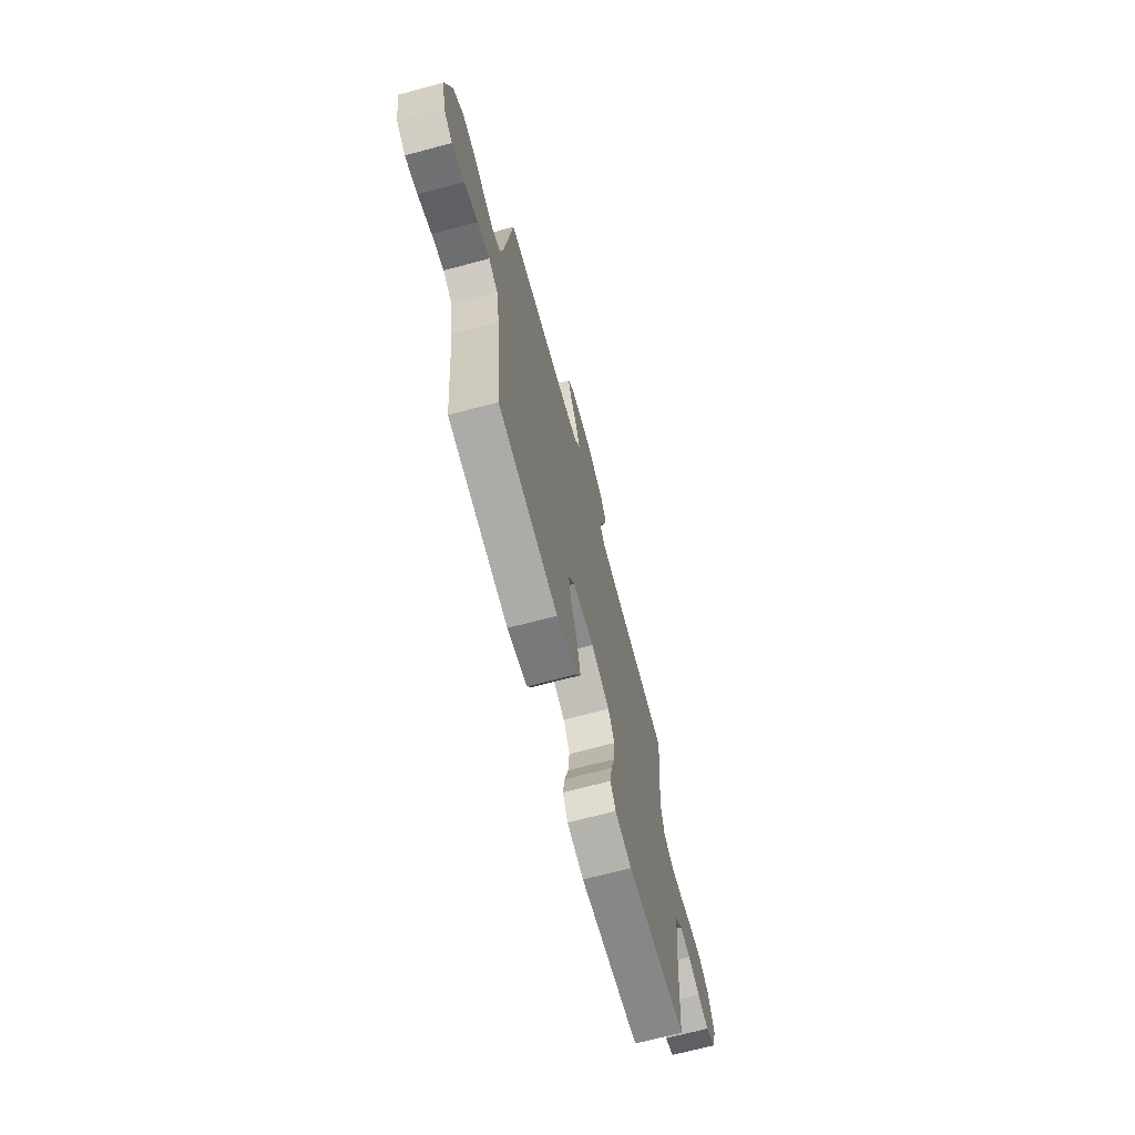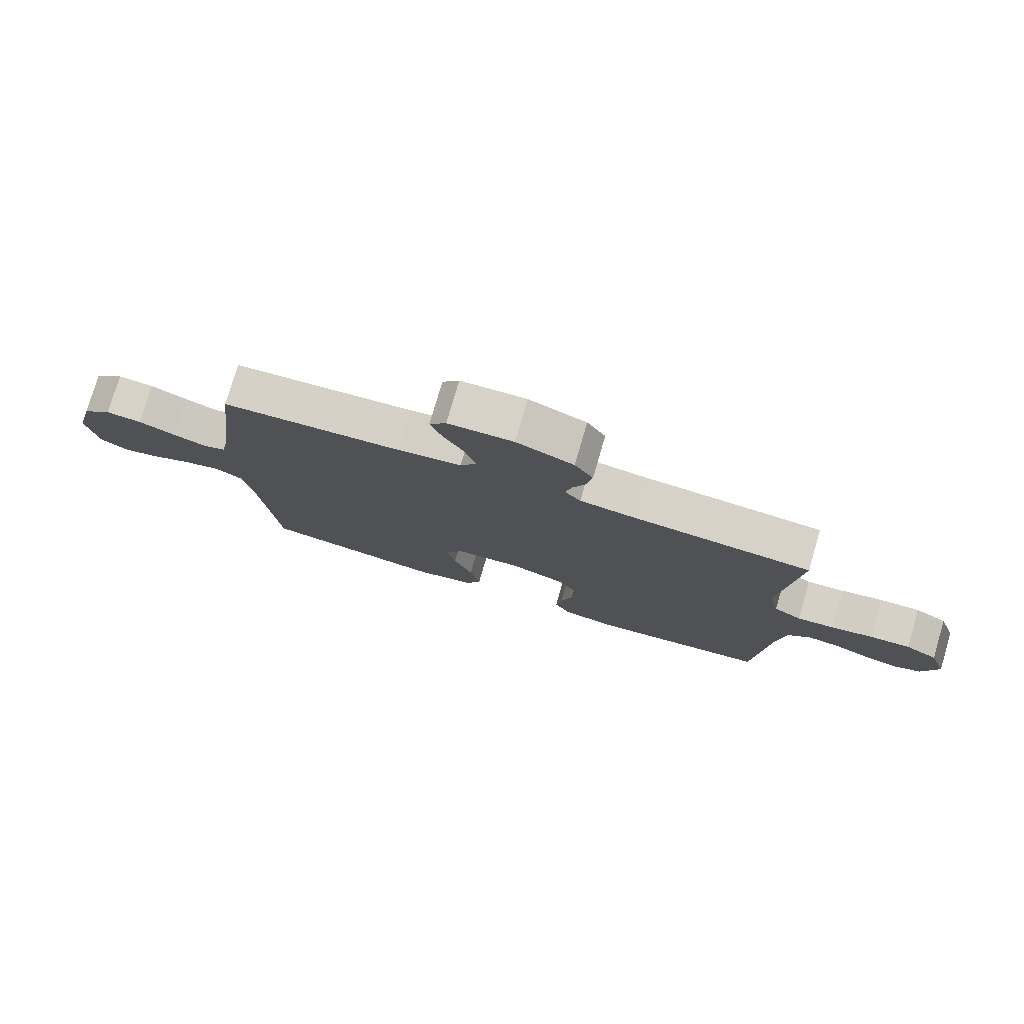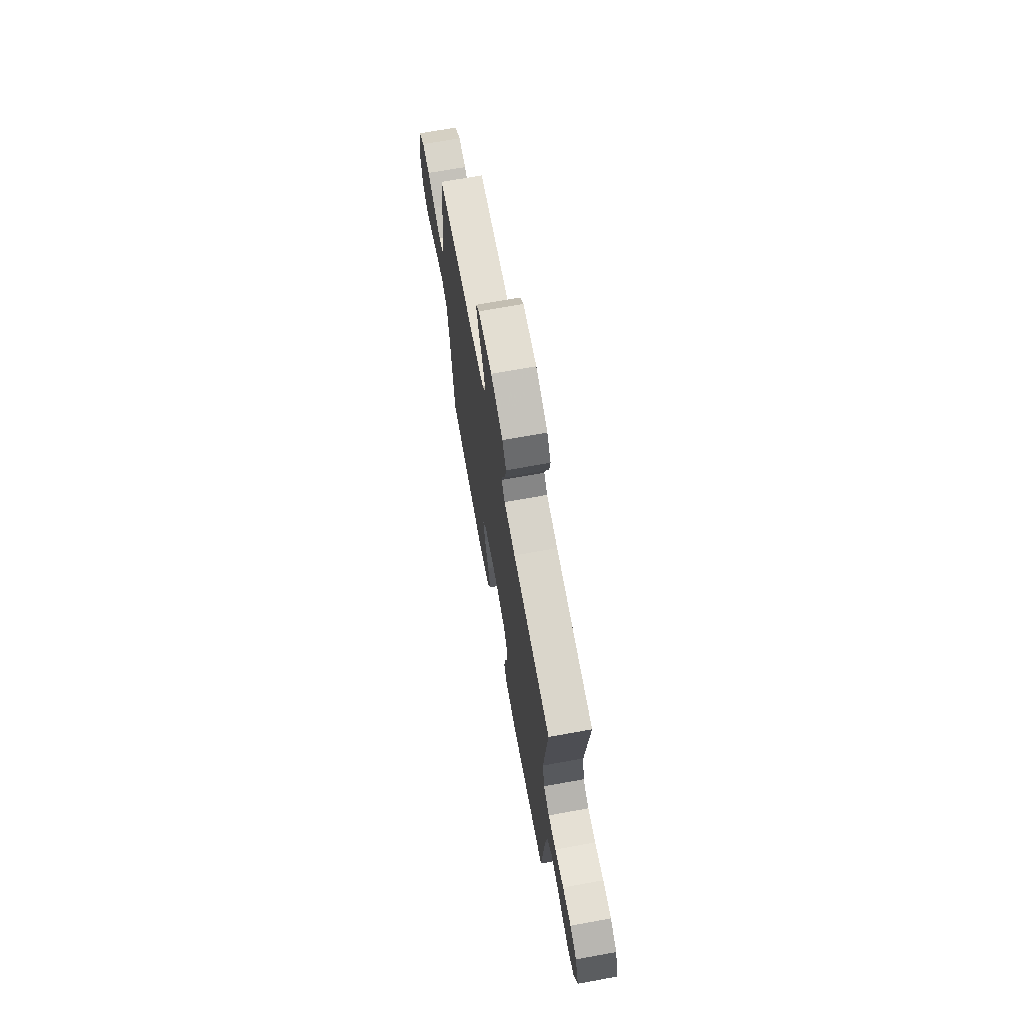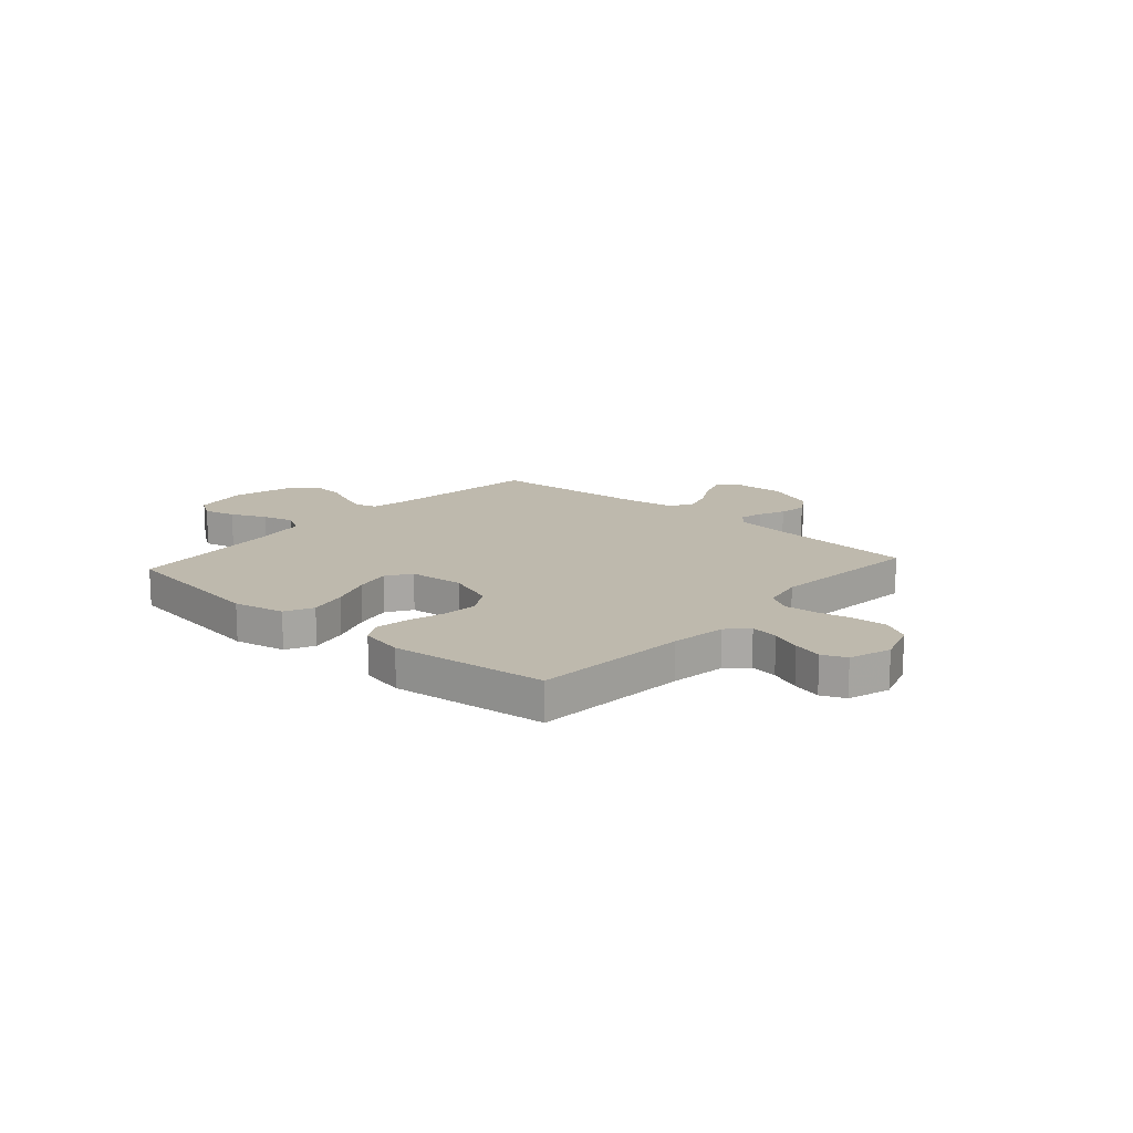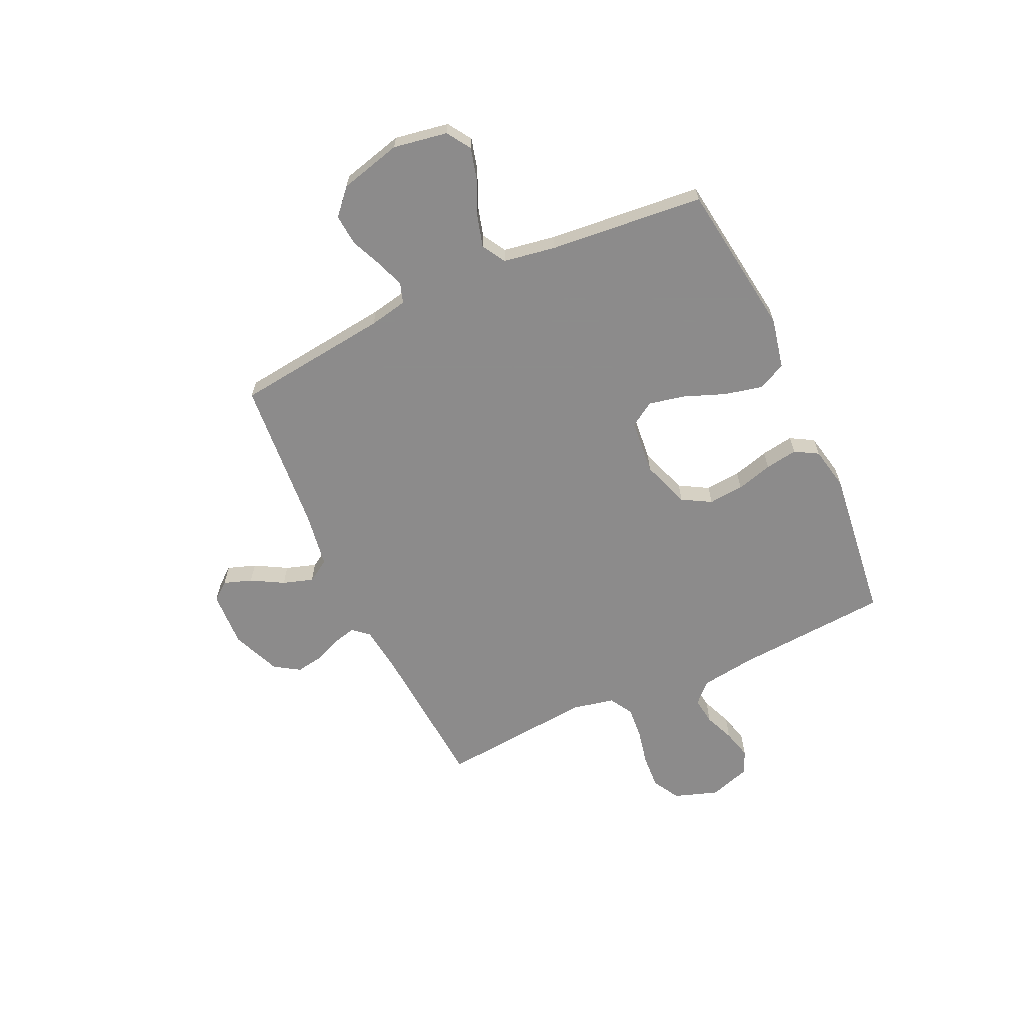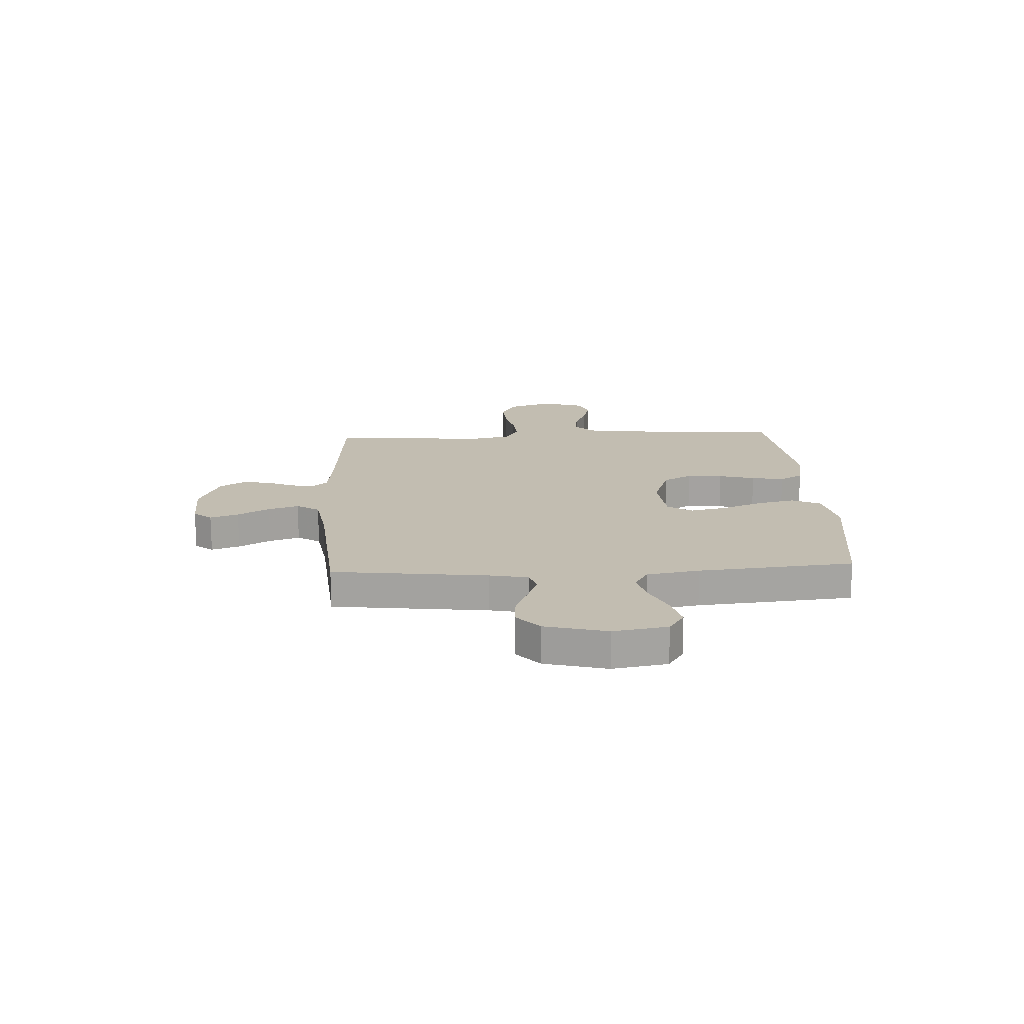
<metadata>
{"format":"obj","ext":"obj","renderer":"f3d","projection":"perspective","resolution":1024,"background":"white","views":[{"elev":-69.0,"azim":105.0,"up":"+Z"},{"elev":77.7,"azim":-163.7,"up":"+Z"},{"elev":69.9,"azim":-100.3,"up":"+Z"},{"elev":15.2,"azim":-138.3,"up":"+Y"},{"elev":-64.0,"azim":114.8,"up":"+Y"},{"elev":17.0,"azim":87.1,"up":"+Y"}]}
</metadata>
<code>
v -0.5 0.07 0.5
v -0.2 0.07 0.522
v -0.111 0.07 0.533
v -0.084 0.07 0.564
v -0.095 0.07 0.609
v -0.117 0.07 0.66
v -0.126 0.07 0.714
v -0.095 0.07 0.763
v 0 0.07 0.802
v 0.109 0.07 0.797
v 0.137 0.07 0.762
v 0.118 0.07 0.707
v 0.083 0.07 0.645
v 0.064 0.07 0.586
v 0.092 0.07 0.542
v 0.2 0.07 0.525
v 0.5 0.07 0.5
v 0.536 0.07 0.2
v 0.551 0.07 0.126
v 0.59 0.07 0.113
v 0.645 0.07 0.133
v 0.706 0.07 0.159
v 0.766 0.07 0.164
v 0.815 0.07 0.12
v 0.846 0.07 0
v 0.828 0.07 -0.105
v 0.782 0.07 -0.135
v 0.72 0.07 -0.119
v 0.652 0.07 -0.088
v 0.591 0.07 -0.071
v 0.545 0.07 -0.098
v 0.528 0.07 -0.2
v 0.5 0.07 -0.5
v 0.2 0.07 -0.541
v 0.101 0.07 -0.52
v 0.075 0.07 -0.465
v 0.092 0.07 -0.391
v 0.123 0.07 -0.311
v 0.138 0.07 -0.241
v 0.107 0.07 -0.193
v 0 0.07 -0.183
v -0.094 0.07 -0.216
v -0.126 0.07 -0.272
v -0.12 0.07 -0.341
v -0.1 0.07 -0.411
v -0.09 0.07 -0.474
v -0.116 0.07 -0.519
v -0.2 0.07 -0.536
v -0.5 0.07 -0.5
v -0.522 0.07 -0.2
v -0.537 0.07 -0.093
v -0.575 0.07 -0.055
v -0.628 0.07 -0.062
v -0.687 0.07 -0.086
v -0.744 0.07 -0.101
v -0.79 0.07 -0.081
v -0.816 0.07 0
v -0.787 0.07 0.085
v -0.734 0.07 0.115
v -0.667 0.07 0.111
v -0.597 0.07 0.096
v -0.535 0.07 0.091
v -0.489 0.07 0.118
v -0.472 0.07 0.2
v -0.5 0 0.5
v -0.2 0 0.522
v -0.111 0 0.533
v -0.084 0 0.564
v -0.095 0 0.609
v -0.117 0 0.66
v -0.126 0 0.714
v -0.095 0 0.763
v 0 0 0.802
v 0.109 0 0.797
v 0.137 0 0.762
v 0.118 0 0.707
v 0.083 0 0.645
v 0.064 0 0.586
v 0.092 0 0.542
v 0.2 0 0.525
v 0.5 0 0.5
v 0.536 0 0.2
v 0.551 0 0.126
v 0.59 0 0.113
v 0.645 0 0.133
v 0.706 0 0.159
v 0.766 0 0.164
v 0.815 0 0.12
v 0.846 0 0
v 0.828 0 -0.105
v 0.782 0 -0.135
v 0.72 0 -0.119
v 0.652 0 -0.088
v 0.591 0 -0.071
v 0.545 0 -0.098
v 0.528 0 -0.2
v 0.5 0 -0.5
v 0.2 0 -0.541
v 0.101 0 -0.52
v 0.075 0 -0.465
v 0.092 0 -0.391
v 0.123 0 -0.311
v 0.138 0 -0.241
v 0.107 0 -0.193
v 0 0 -0.183
v -0.094 0 -0.216
v -0.126 0 -0.272
v -0.12 0 -0.341
v -0.1 0 -0.411
v -0.09 0 -0.474
v -0.116 0 -0.519
v -0.2 0 -0.536
v -0.5 0 -0.5
v -0.522 0 -0.2
v -0.537 0 -0.093
v -0.575 0 -0.055
v -0.628 0 -0.062
v -0.687 0 -0.086
v -0.744 0 -0.101
v -0.79 0 -0.081
v -0.816 0 0
v -0.787 0 0.085
v -0.734 0 0.115
v -0.667 0 0.111
v -0.597 0 0.096
v -0.535 0 0.091
v -0.489 0 0.118
v -0.472 0 0.2
f 58 59 60 61
f 58 61 62
f 57 58 62
f 56 57 62
f 53 54 55 56
f 52 53 56 62
f 51 52 62 63
f 47 48 49 50
f 47 50 51 63
f 44 45 46 47
f 43 44 47 63
f 35 36 37 38
f 35 38 39
f 32 33 34 35
f 31 32 35 39
f 30 31 39 40
f 26 27 28 29
f 26 29 30
f 25 26 30
f 21 22 23 24
f 20 21 24 25
f 19 20 25 30
f 16 17 18
f 15 16 18 19
f 10 11 12 13
f 10 13 14
f 9 10 14
f 8 9 14
f 5 6 7 8
f 4 5 8 14
f 3 4 14 15
f 64 1 2
f 42 43 63 64
f 41 42 64 2
f 19 30 40 41
f 15 19 41
f 2 3 15 41
f 125 124 123 122
f 126 125 122
f 126 122 121
f 126 121 120
f 120 119 118 117
f 126 120 117 116
f 127 126 116 115
f 114 113 112 111
f 127 115 114 111
f 111 110 109 108
f 127 111 108 107
f 102 101 100 99
f 103 102 99
f 99 98 97 96
f 103 99 96 95
f 104 103 95 94
f 93 92 91 90
f 94 93 90
f 94 90 89
f 88 87 86 85
f 89 88 85 84
f 94 89 84 83
f 82 81 80
f 83 82 80 79
f 77 76 75 74
f 78 77 74
f 78 74 73
f 78 73 72
f 72 71 70 69
f 78 72 69 68
f 79 78 68 67
f 66 65 128
f 128 127 107 106
f 66 128 106 105
f 105 104 94 83
f 105 83 79
f 105 79 67 66
f 1 65 66 2
f 2 66 67 3
f 3 67 68 4
f 4 68 69 5
f 5 69 70 6
f 6 70 71 7
f 7 71 72 8
f 8 72 73 9
f 9 73 74 10
f 10 74 75 11
f 11 75 76 12
f 12 76 77 13
f 13 77 78 14
f 14 78 79 15
f 15 79 80 16
f 16 80 81 17
f 17 81 82 18
f 18 82 83 19
f 19 83 84 20
f 20 84 85 21
f 21 85 86 22
f 22 86 87 23
f 23 87 88 24
f 24 88 89 25
f 25 89 90 26
f 26 90 91 27
f 27 91 92 28
f 28 92 93 29
f 29 93 94 30
f 30 94 95 31
f 31 95 96 32
f 32 96 97 33
f 33 97 98 34
f 34 98 99 35
f 35 99 100 36
f 36 100 101 37
f 37 101 102 38
f 38 102 103 39
f 39 103 104 40
f 40 104 105 41
f 41 105 106 42
f 42 106 107 43
f 43 107 108 44
f 44 108 109 45
f 45 109 110 46
f 46 110 111 47
f 47 111 112 48
f 48 112 113 49
f 49 113 114 50
f 50 114 115 51
f 51 115 116 52
f 52 116 117 53
f 53 117 118 54
f 54 118 119 55
f 55 119 120 56
f 56 120 121 57
f 57 121 122 58
f 58 122 123 59
f 59 123 124 60
f 60 124 125 61
f 61 125 126 62
f 62 126 127 63
f 63 127 128 64
f 64 128 65 1

</code>
